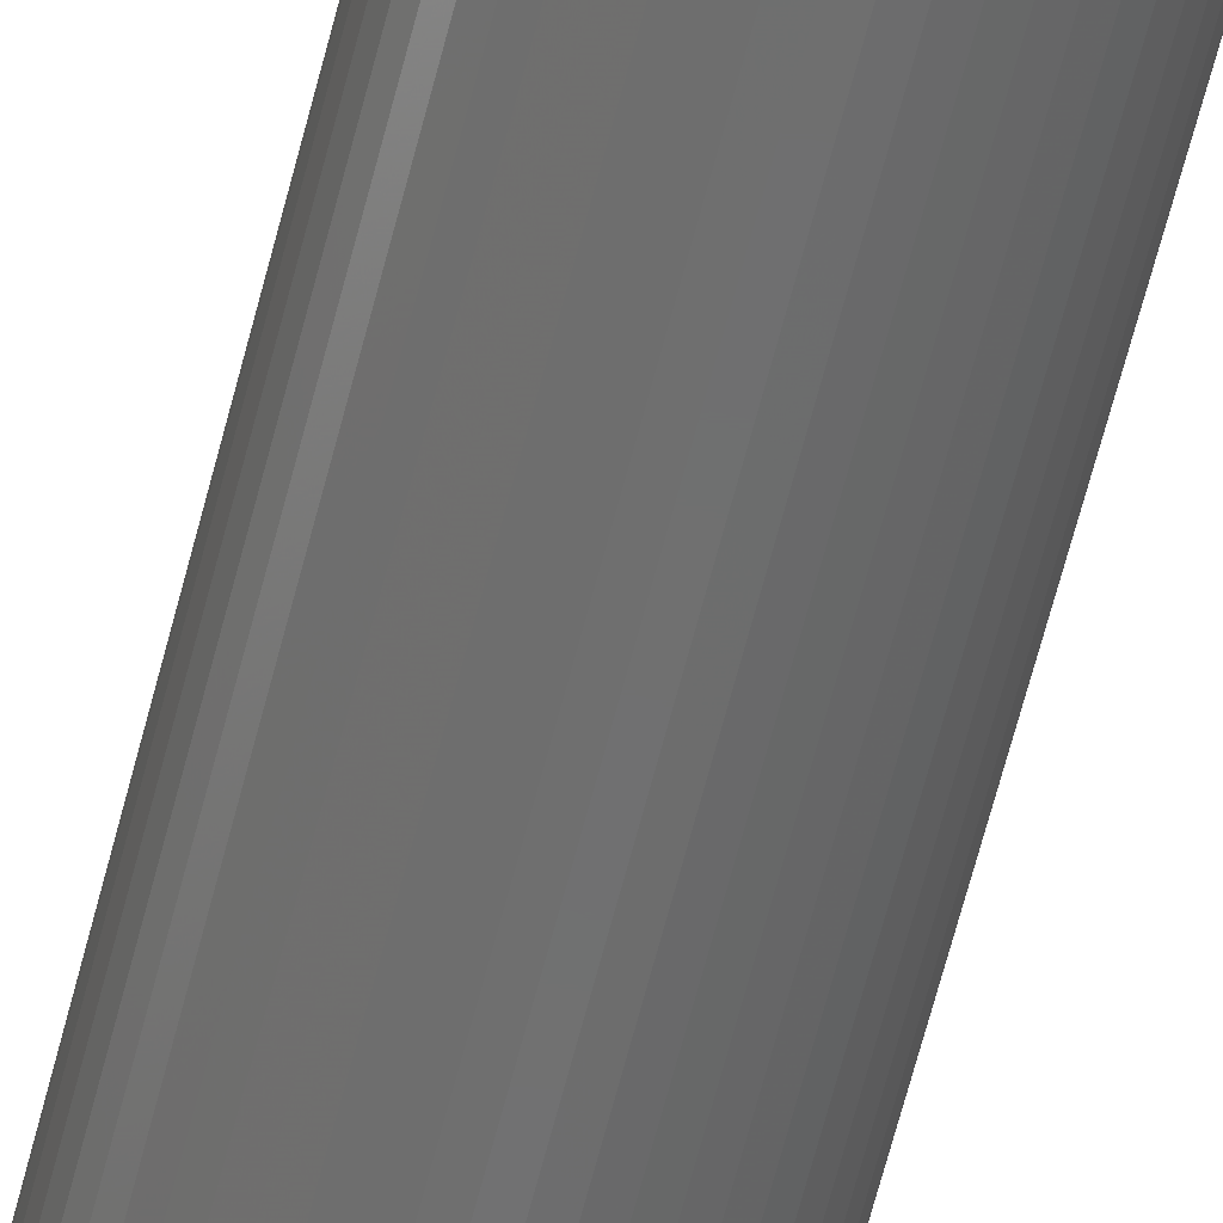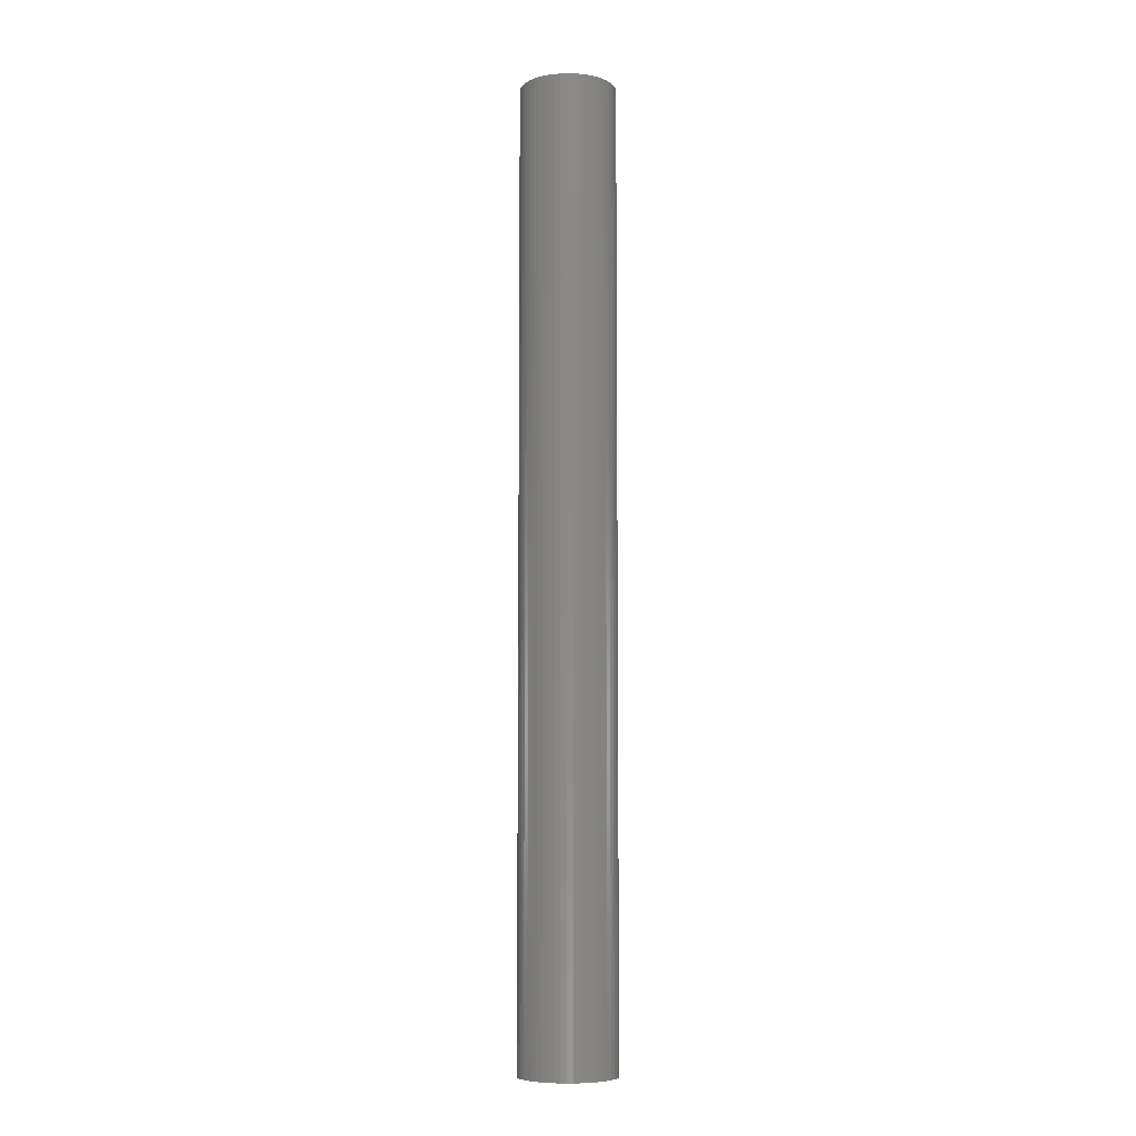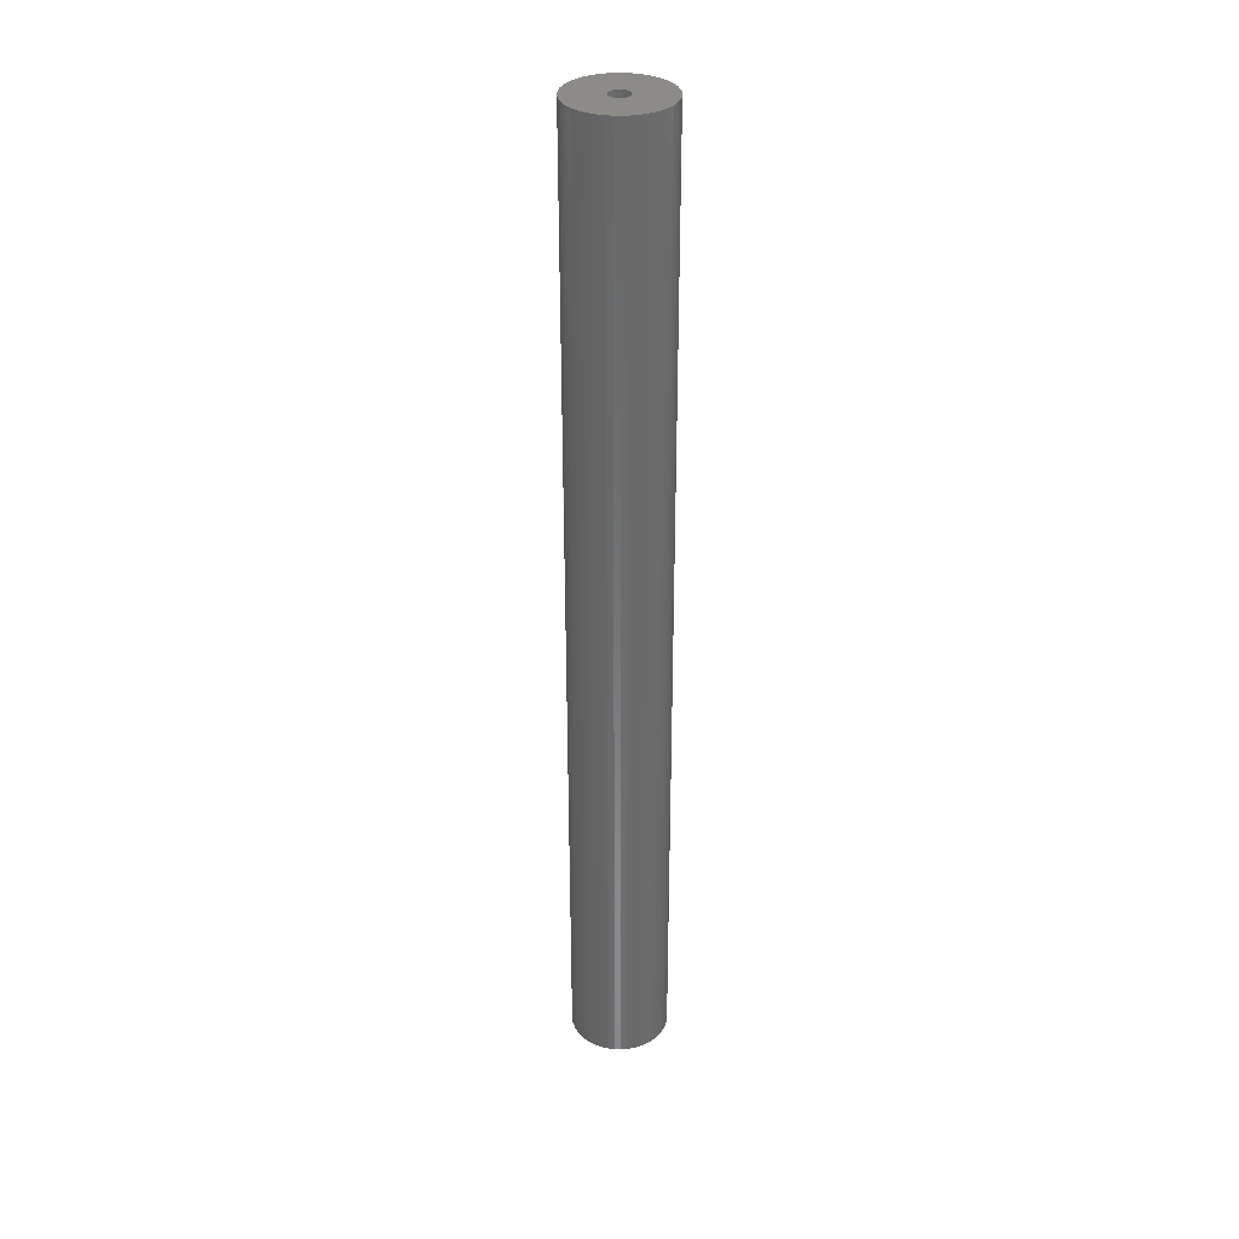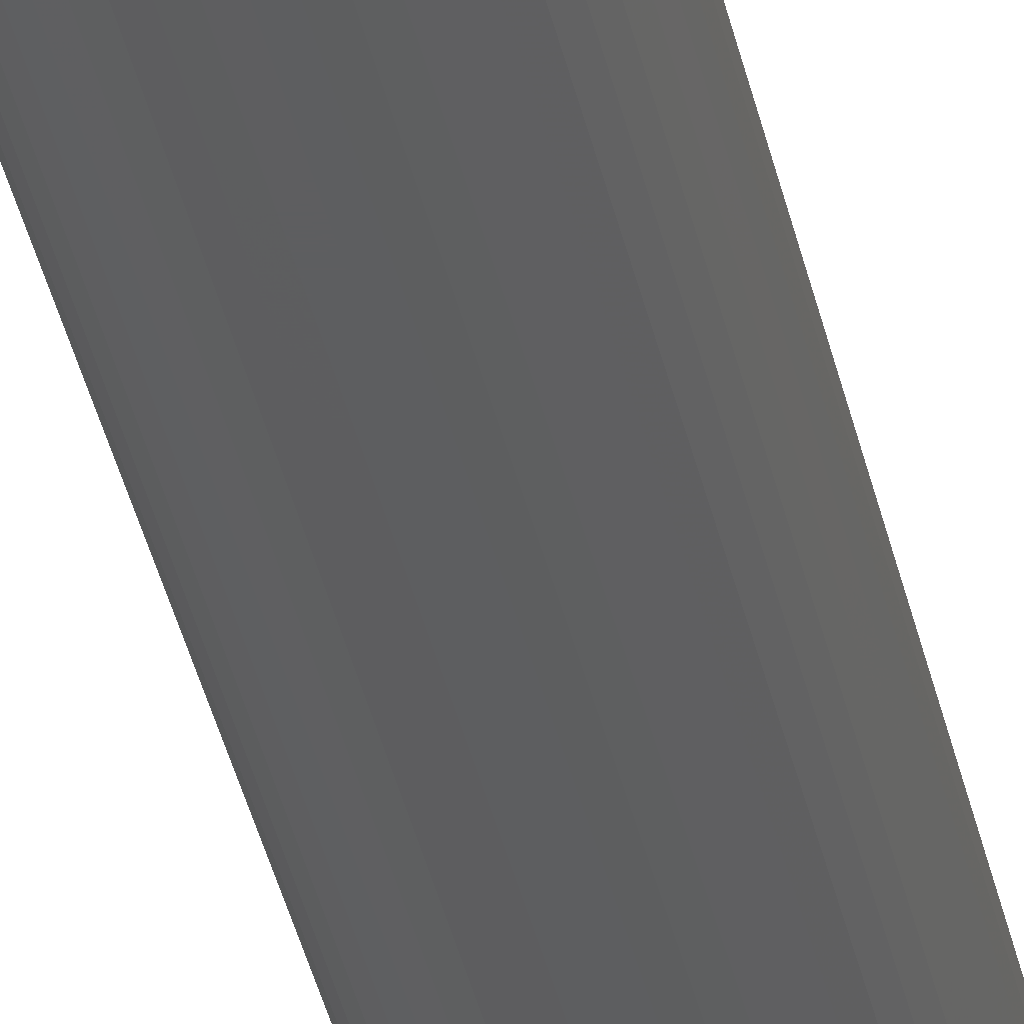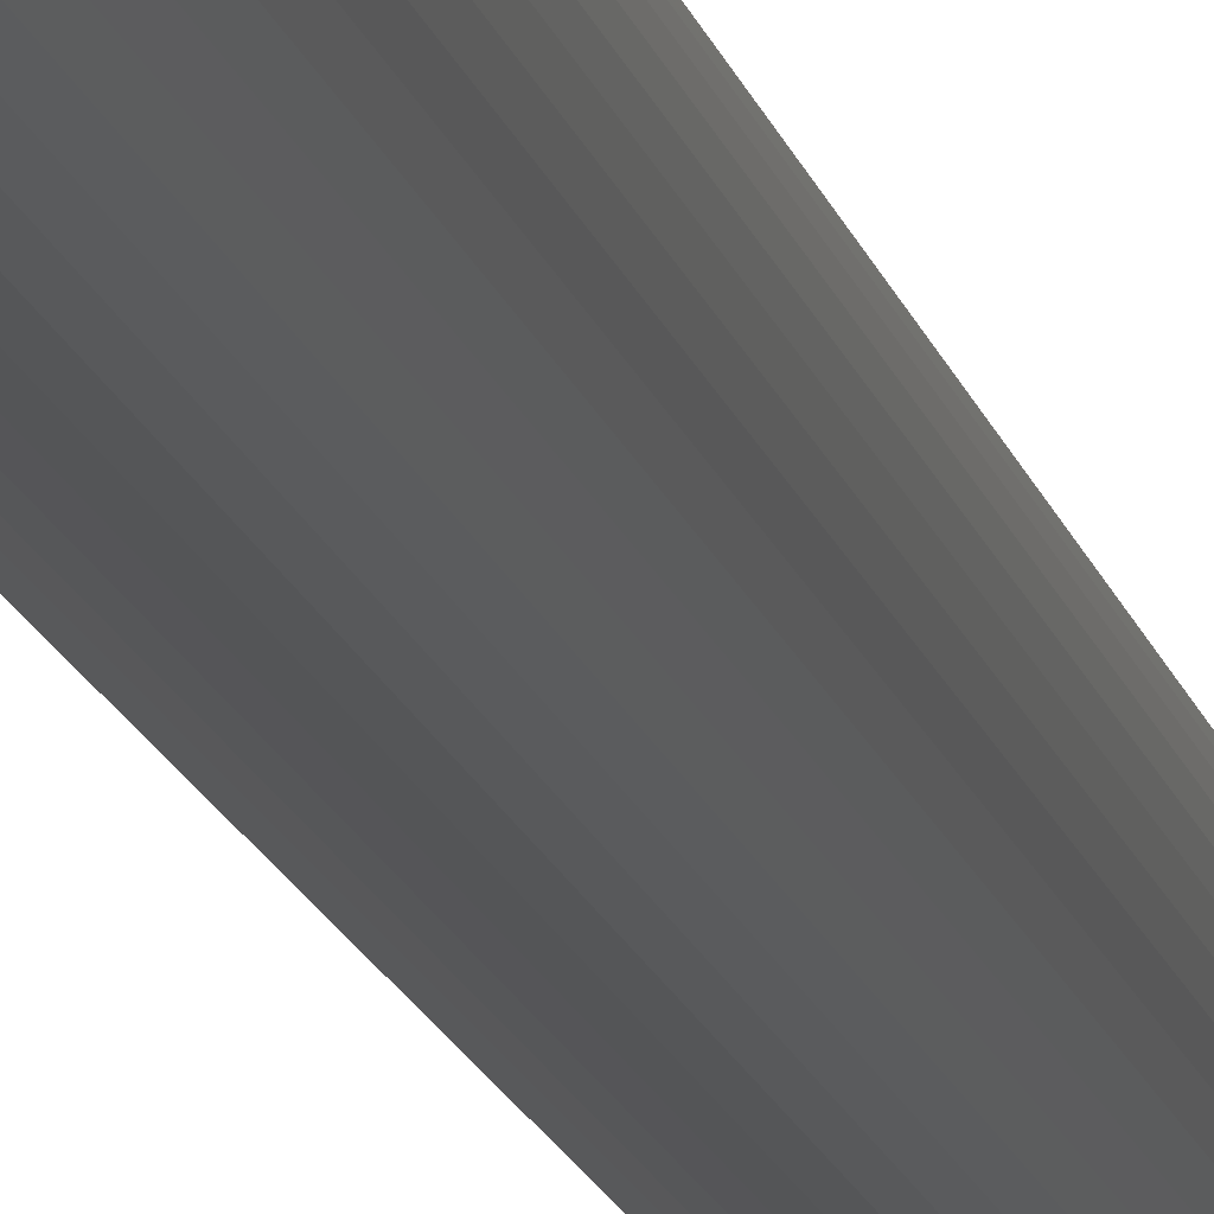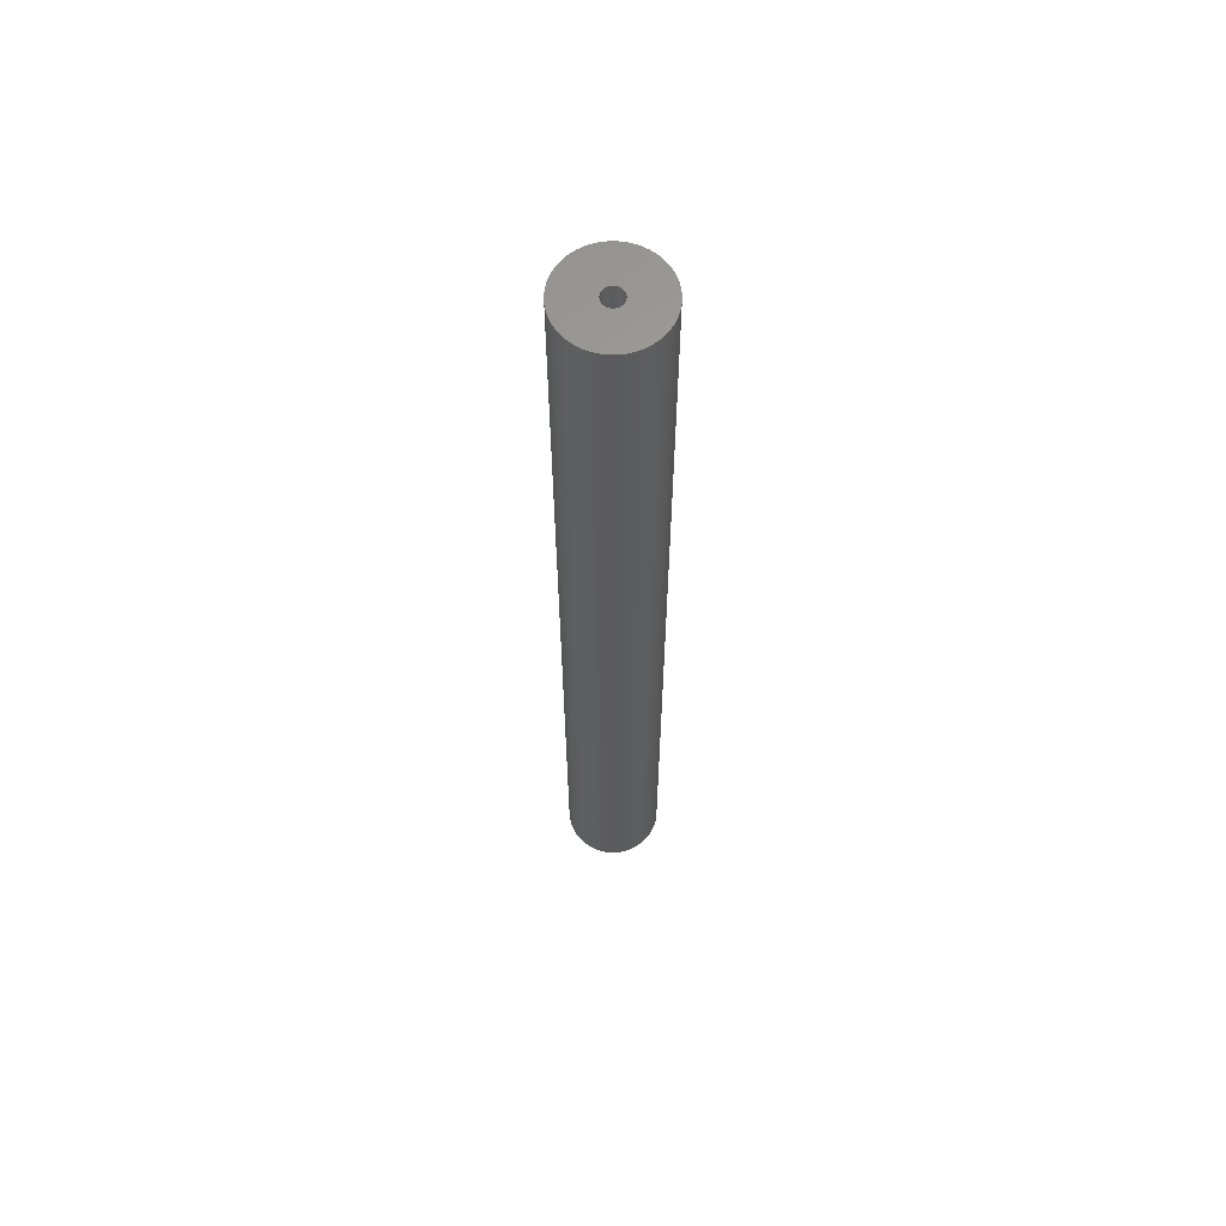
<metadata>
{"format":"stl","ext":"stl","renderer":"f3d","projection":"perspective","resolution":1024,"background":"white","views":[{"elev":-60.2,"azim":166.2,"up":"+Y"},{"elev":-7.3,"azim":84.1,"up":"+Z"},{"elev":33.4,"azim":16.6,"up":"+Z"},{"elev":-35.0,"azim":11.2,"up":"+Y"},{"elev":-13.7,"azim":11.5,"up":"+Y"},{"elev":62.9,"azim":122.0,"up":"+Z"}]}
</metadata>
<code>
# stl→obj: 200 verts, 400 faces
v 5 0 50
v 4.961 0.6267 -50
v 4.961 0.6267 50
v 5 0 -50
v -5 0 -50
v -4.961 0.6267 50
v -4.961 0.6267 -50
v -5 0 50
v 0.314 4.99 -50
v -0.314 4.99 50
v 0.314 4.99 50
v -0.314 4.99 -50
v -0.314 -4.99 -50
v 0.314 -4.99 50
v -0.314 -4.99 50
v 0.314 -4.99 -50
v 3.645 3.423 -50
v 3.187 3.853 50
v 3.645 3.423 50
v 3.187 3.853 -50
v -3.187 3.853 -50
v -3.645 3.423 50
v -3.187 3.853 50
v -3.645 3.423 -50
v -1.545 4.755 -50
v -2.129 4.524 50
v -1.545 4.755 50
v -2.129 4.524 -50
v 4.649 1.841 50
v 4.382 2.409 -50
v 4.382 2.409 50
v 4.649 1.841 -50
v 4.843 1.243 -50
v 4.843 1.243 50
v 2.129 4.524 -50
v 1.545 4.755 50
v 2.129 4.524 50
v 1.545 4.755 -50
v 0.9369 4.911 50
v 0.9369 4.911 -50
v 2.679 4.222 -50
v 2.679 4.222 50
v -4.649 1.841 -50
v -4.382 2.409 50
v -4.382 2.409 -50
v -4.649 1.841 50
v -4.045 2.939 -50
v -4.045 2.939 50
v -4.843 1.243 -50
v -4.843 1.243 50
v -0.9369 4.911 -50
v -0.9369 4.911 50
v 0.9369 -4.911 50
v 0.9369 -4.911 -50
v 4.045 2.939 50
v 4.045 2.939 -50
v 1 0 50
v 0.9921 0.1253 50
v 4.961 -0.6267 50
v 0.9686 0.2487 50
v 0.9921 -0.1253 50
v 0.9298 0.3681 50
v 4.843 -1.243 50
v 0.8763 0.4818 50
v 0.9686 -0.2487 50
v 0.809 0.5878 50
v 4.649 -1.841 50
v 0.729 0.6845 50
v 0.9298 -0.3681 50
v 0.6374 0.7705 50
v 4.382 -2.409 50
v 0.5358 0.8443 50
v 0.8763 -0.4818 50
v 0.4258 0.9048 50
v 4.045 -2.939 50
v 0.809 -0.5878 50
v 0.309 0.9511 50
v 0.1874 0.9823 50
v 0.06279 0.998 50
v -0.06279 0.998 50
v -0.1874 0.9823 50
v -0.309 0.9511 50
v -0.4258 0.9048 50
v -0.5358 0.8443 50
v -2.679 4.222 50
v -0.6374 0.7705 50
v -0.729 0.6845 50
v -0.809 0.5878 50
v 3.645 -3.423 50
v 0.729 -0.6845 50
v 3.187 -3.853 50
v 0.6374 -0.7705 50
v 2.679 -4.222 50
v 0.5358 -0.8443 50
v 2.129 -4.524 50
v 0.4258 -0.9048 50
v 1.545 -4.755 50
v 0.309 -0.9511 50
v 0.1874 -0.9823 50
v 0.06279 -0.998 50
v -0.06279 -0.998 50
v -0.1874 -0.9823 50
v -0.9369 -4.911 50
v -0.309 -0.9511 50
v -1.545 -4.755 50
v -0.4258 -0.9048 50
v -2.129 -4.524 50
v -0.5358 -0.8443 50
v -2.679 -4.222 50
v -0.6374 -0.7705 50
v -3.187 -3.853 50
v -0.729 -0.6845 50
v -3.645 -3.423 50
v -0.809 -0.5878 50
v -4.045 -2.939 50
v -0.8763 -0.4818 50
v -4.382 -2.409 50
v -0.9298 -0.3681 50
v -4.649 -1.841 50
v -0.9686 -0.2487 50
v -4.843 -1.243 50
v -0.9921 -0.1253 50
v -4.961 -0.6267 50
v -1 0 50
v -0.8763 0.4818 50
v -0.9298 0.3681 50
v -0.9686 0.2487 50
v -0.9921 0.1253 50
v -2.679 4.222 -50
v 4.961 -0.6267 -50
v 4.843 -1.243 -50
v -3.645 -3.423 -50
v -3.187 -3.853 -50
v -4.382 -2.409 -50
v -4.649 -1.841 -50
v -4.045 -2.939 -50
v 1 0 -50
v 0.9921 -0.1253 -50
v 0.9686 -0.2487 -50
v 4.649 -1.841 -50
v 0.9921 0.1253 -50
v 0.9298 -0.3681 -50
v 4.382 -2.409 -50
v 0.8763 -0.4818 -50
v 4.045 -2.939 -50
v 0.9686 0.2487 -50
v 0.809 -0.5878 -50
v 3.645 -3.423 -50
v 0.729 -0.6845 -50
v 3.187 -3.853 -50
v 0.9298 0.3681 -50
v 0.6374 -0.7705 -50
v 2.679 -4.222 -50
v 0.5358 -0.8443 -50
v 2.129 -4.524 -50
v 0.8763 0.4818 -50
v 0.4258 -0.9048 -50
v 1.545 -4.755 -50
v 0.809 0.5878 -50
v 0.309 -0.9511 -50
v 0.1874 -0.9823 -50
v 0.06279 -0.998 -50
v -0.06279 -0.998 -50
v -0.1874 -0.9823 -50
v -0.9369 -4.911 -50
v -0.309 -0.9511 -50
v -1.545 -4.755 -50
v -0.4258 -0.9048 -50
v -2.129 -4.524 -50
v -0.5358 -0.8443 -50
v -2.679 -4.222 -50
v -0.6374 -0.7705 -50
v -0.729 -0.6845 -50
v -0.809 -0.5878 -50
v 0.729 0.6845 -50
v 0.6374 0.7705 -50
v 0.5358 0.8443 -50
v 0.4258 0.9048 -50
v 0.309 0.9511 -50
v 0.1874 0.9823 -50
v 0.06279 0.998 -50
v -0.06279 0.998 -50
v -0.1874 0.9823 -50
v -0.309 0.9511 -50
v -0.4258 0.9048 -50
v -0.5358 0.8443 -50
v -0.6374 0.7705 -50
v -0.729 0.6845 -50
v -0.809 0.5878 -50
v -0.8763 0.4818 -50
v -0.9298 0.3681 -50
v -0.9686 0.2487 -50
v -0.9921 0.1253 -50
v -1 0 -50
v -0.8763 -0.4818 -50
v -0.9298 -0.3681 -50
v -0.9686 -0.2487 -50
v -4.843 -1.243 -50
v -0.9921 -0.1253 -50
v -4.961 -0.6267 -50
f 1 2 3
f 2 1 4
f 5 6 7
f 6 5 8
f 9 10 11
f 10 9 12
f 13 14 15
f 14 13 16
f 17 18 19
f 18 17 20
f 21 22 23
f 22 21 24
f 25 26 27
f 26 25 28
f 29 30 31
f 30 29 32
f 3 33 34
f 33 3 2
f 35 36 37
f 36 35 38
f 38 39 36
f 39 38 40
f 41 37 42
f 37 41 35
f 43 44 45
f 44 43 46
f 47 22 24
f 22 47 48
f 49 46 43
f 46 49 50
f 51 27 52
f 27 51 25
f 16 53 14
f 53 16 54
f 34 32 29
f 32 34 33
f 55 17 19
f 17 55 56
f 31 56 55
f 56 31 30
f 40 11 39
f 11 40 9
f 20 42 18
f 42 20 41
f 45 48 47
f 48 45 44
f 7 50 49
f 50 7 6
f 57 1 3
f 58 3 34
f 1 57 59
f 60 34 29
f 61 59 57
f 62 29 31
f 59 61 63
f 64 31 55
f 65 63 61
f 66 55 19
f 63 65 67
f 68 19 18
f 69 67 65
f 70 18 42
f 67 69 71
f 72 42 37
f 73 71 69
f 74 37 36
f 71 73 75
f 76 75 73
f 3 58 57
f 34 60 58
f 77 36 39
f 29 62 60
f 31 64 62
f 55 66 64
f 19 68 66
f 18 70 68
f 42 72 70
f 37 74 72
f 78 39 11
f 36 77 74
f 39 78 77
f 11 79 78
f 11 80 79
f 10 80 11
f 80 10 81
f 52 81 10
f 81 52 82
f 27 82 52
f 82 27 83
f 26 83 27
f 83 26 84
f 85 84 26
f 84 85 86
f 23 86 85
f 86 23 87
f 22 87 23
f 87 22 88
f 48 88 22
f 75 76 89
f 90 89 76
f 89 90 91
f 92 91 90
f 91 92 93
f 94 93 92
f 93 94 95
f 96 95 94
f 95 96 97
f 98 97 96
f 97 98 53
f 99 53 98
f 53 99 14
f 100 14 99
f 101 14 100
f 15 101 102
f 103 102 104
f 101 15 14
f 105 104 106
f 107 106 108
f 109 108 110
f 111 110 112
f 113 112 114
f 115 114 116
f 117 116 118
f 102 103 15
f 119 118 120
f 121 120 122
f 123 122 124
f 88 48 125
f 104 105 103
f 44 125 48
f 106 107 105
f 125 44 126
f 108 109 107
f 46 126 44
f 110 111 109
f 126 46 127
f 112 113 111
f 50 127 46
f 114 115 113
f 127 50 128
f 116 117 115
f 6 128 50
f 118 119 117
f 128 6 124
f 120 121 119
f 8 124 6
f 122 123 121
f 124 8 123
f 28 85 26
f 85 28 129
f 129 23 85
f 23 129 21
f 12 52 10
f 52 12 51
f 59 4 1
f 4 59 130
f 63 130 59
f 130 63 131
f 132 111 113
f 111 132 133
f 134 119 135
f 119 134 117
f 132 115 136
f 115 132 113
f 137 4 130
f 138 130 131
f 4 137 2
f 139 131 140
f 141 2 137
f 142 140 143
f 2 141 33
f 144 143 145
f 146 33 141
f 147 145 148
f 33 146 32
f 149 148 150
f 151 32 146
f 152 150 153
f 32 151 30
f 154 153 155
f 156 30 151
f 157 155 158
f 30 156 56
f 159 56 156
f 130 138 137
f 131 139 138
f 160 158 54
f 140 142 139
f 143 144 142
f 145 147 144
f 148 149 147
f 150 152 149
f 153 154 152
f 155 157 154
f 161 54 16
f 158 160 157
f 54 161 160
f 16 162 161
f 16 163 162
f 13 163 16
f 163 13 164
f 165 164 13
f 164 165 166
f 167 166 165
f 166 167 168
f 169 168 167
f 168 169 170
f 171 170 169
f 170 171 172
f 133 172 171
f 172 133 173
f 132 173 133
f 173 132 174
f 136 174 132
f 56 159 17
f 175 17 159
f 17 175 20
f 176 20 175
f 20 176 41
f 177 41 176
f 41 177 35
f 178 35 177
f 35 178 38
f 179 38 178
f 38 179 40
f 180 40 179
f 40 180 9
f 181 9 180
f 182 9 181
f 12 182 183
f 51 183 184
f 182 12 9
f 25 184 185
f 28 185 186
f 129 186 187
f 21 187 188
f 24 188 189
f 47 189 190
f 45 190 191
f 183 51 12
f 43 191 192
f 49 192 193
f 7 193 194
f 174 136 195
f 184 25 51
f 134 195 136
f 185 28 25
f 195 134 196
f 186 129 28
f 135 196 134
f 187 21 129
f 196 135 197
f 188 24 21
f 198 197 135
f 189 47 24
f 197 198 199
f 190 45 47
f 200 199 198
f 191 43 45
f 199 200 194
f 192 49 43
f 5 194 200
f 193 7 49
f 194 5 7
f 155 93 95
f 93 155 153
f 71 140 67
f 140 71 143
f 135 121 198
f 121 135 119
f 150 89 91
f 89 150 148
f 158 95 97
f 95 158 155
f 54 97 53
f 97 54 158
f 75 143 71
f 143 75 145
f 89 145 75
f 145 89 148
f 67 131 63
f 131 67 140
f 165 15 103
f 15 165 13
f 167 103 105
f 103 167 165
f 136 117 134
f 117 136 115
f 198 123 200
f 123 198 121
f 200 8 5
f 8 200 123
f 153 91 93
f 91 153 150
f 169 105 107
f 105 169 167
f 171 107 109
f 107 171 169
f 133 109 111
f 109 133 171
f 137 58 141
f 58 137 57
f 124 193 128
f 193 124 194
f 182 79 80
f 79 182 181
f 162 101 100
f 101 162 163
f 176 68 70
f 68 176 175
f 188 86 87
f 86 188 187
f 185 82 83
f 82 185 184
f 151 64 156
f 64 151 62
f 141 60 146
f 60 141 58
f 179 74 77
f 74 179 178
f 177 70 72
f 70 177 176
f 126 190 125
f 190 126 191
f 127 191 126
f 191 127 192
f 186 83 84
f 83 186 185
f 184 81 82
f 81 184 183
f 161 100 99
f 100 161 162
f 157 98 96
f 98 157 160
f 146 62 151
f 62 146 60
f 159 68 175
f 68 159 66
f 156 66 159
f 66 156 64
f 180 77 78
f 77 180 179
f 181 78 79
f 78 181 180
f 178 72 74
f 72 178 177
f 125 189 88
f 189 125 190
f 88 188 87
f 188 88 189
f 128 192 127
f 192 128 193
f 187 84 86
f 84 187 186
f 183 80 81
f 80 183 182
f 138 57 137
f 57 138 61
f 139 61 138
f 61 139 65
f 172 112 110
f 112 172 173
f 116 196 118
f 196 116 195
f 114 195 116
f 195 114 174
f 154 96 94
f 96 154 157
f 144 69 142
f 69 144 73
f 112 174 114
f 174 112 173
f 118 197 120
f 197 118 196
f 152 94 92
f 94 152 154
f 160 99 98
f 99 160 161
f 147 73 144
f 73 147 76
f 149 76 147
f 76 149 90
f 142 65 139
f 65 142 69
f 163 102 101
f 102 163 164
f 166 106 104
f 106 166 168
f 164 104 102
f 104 164 166
f 120 199 122
f 199 120 197
f 122 194 124
f 194 122 199
f 149 92 90
f 92 149 152
f 168 108 106
f 108 168 170
f 170 110 108
f 110 170 172

</code>
